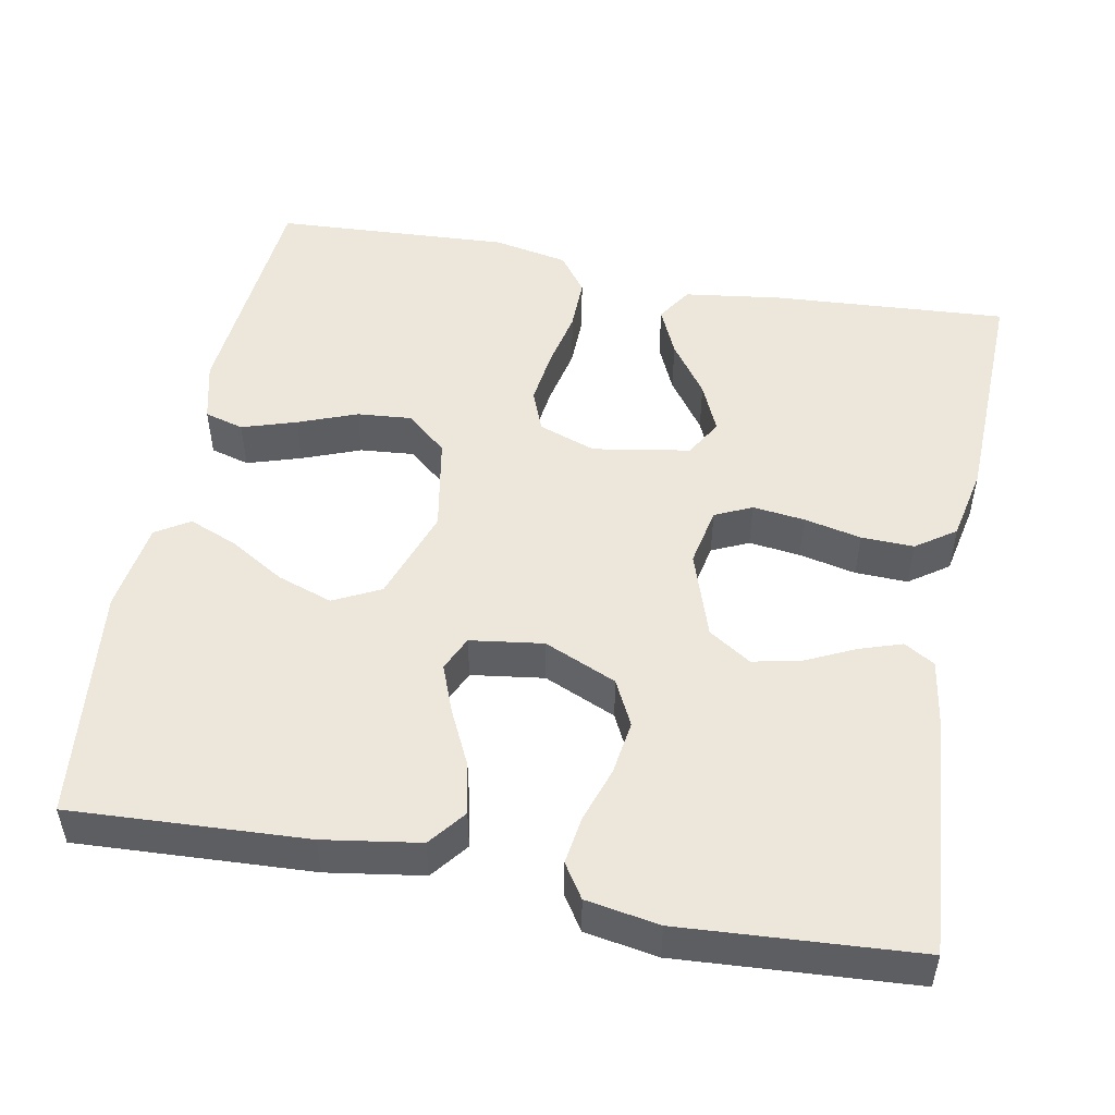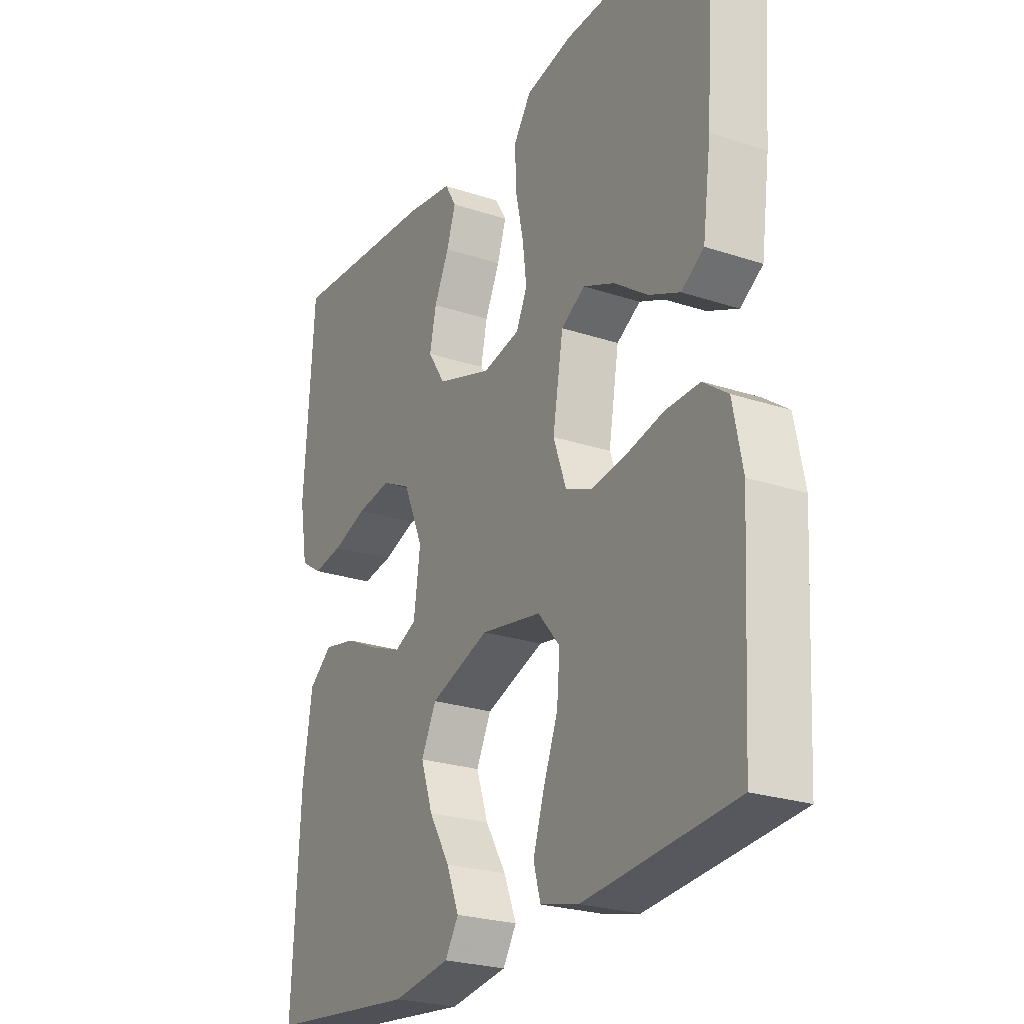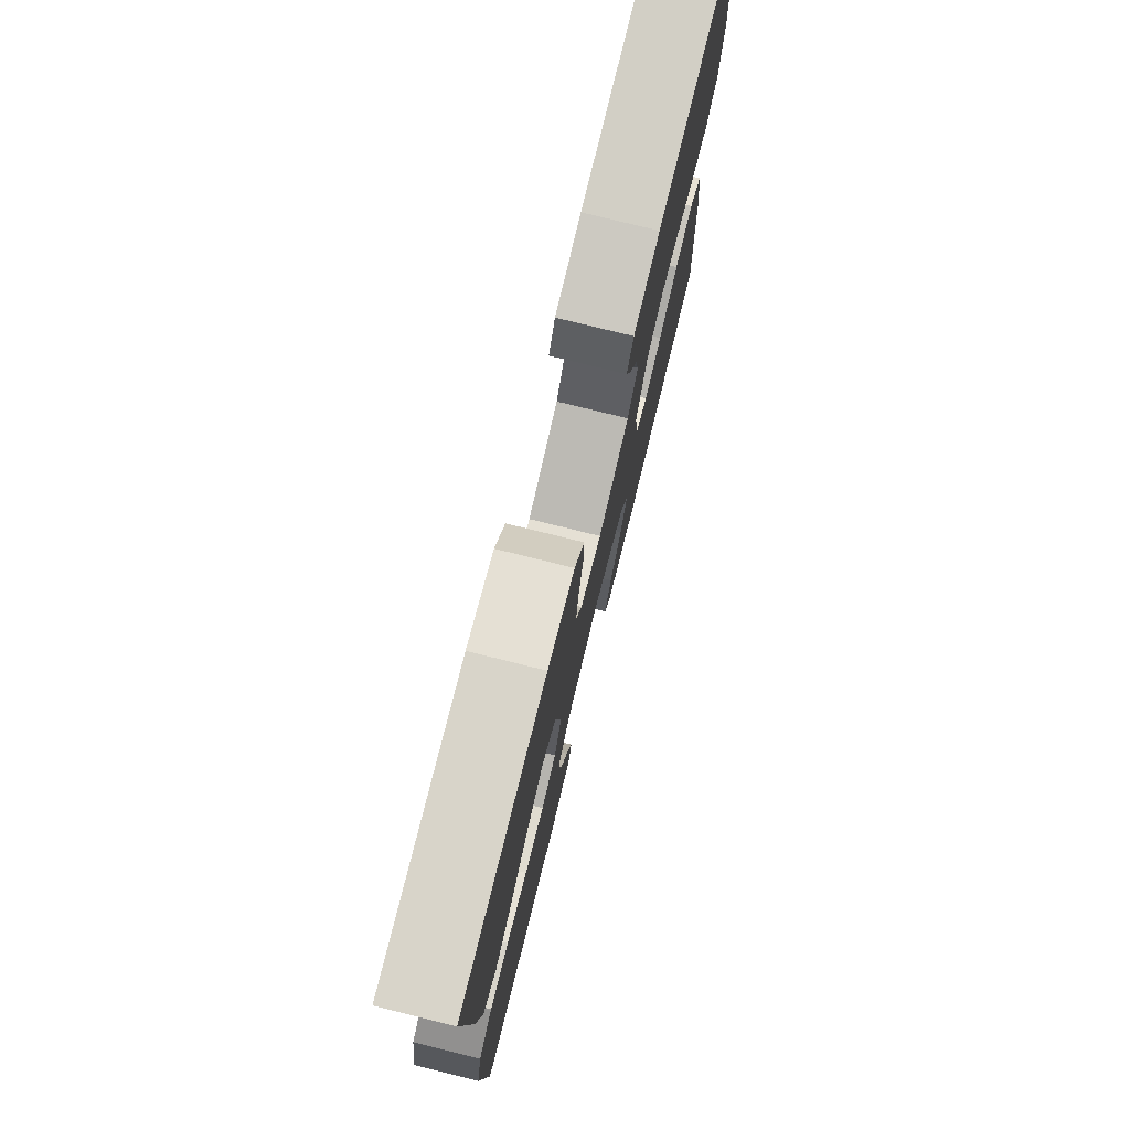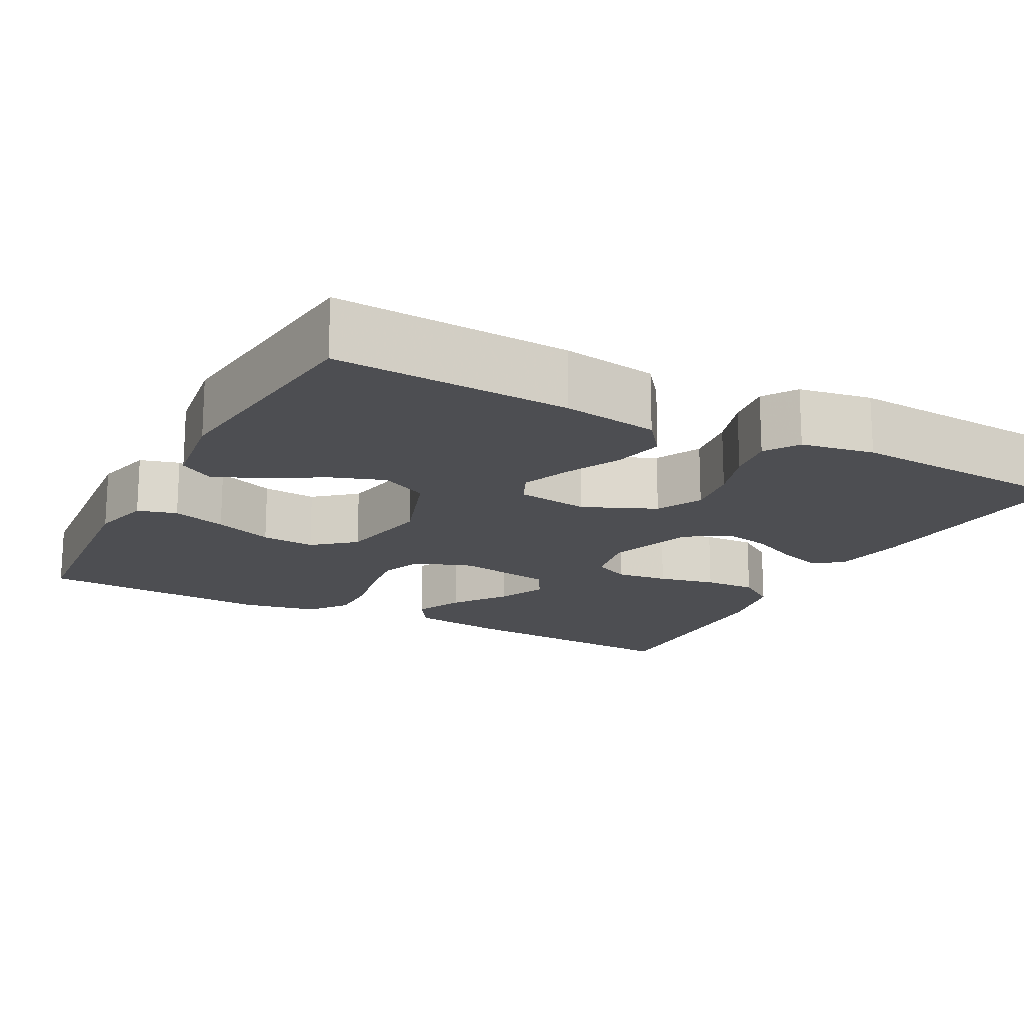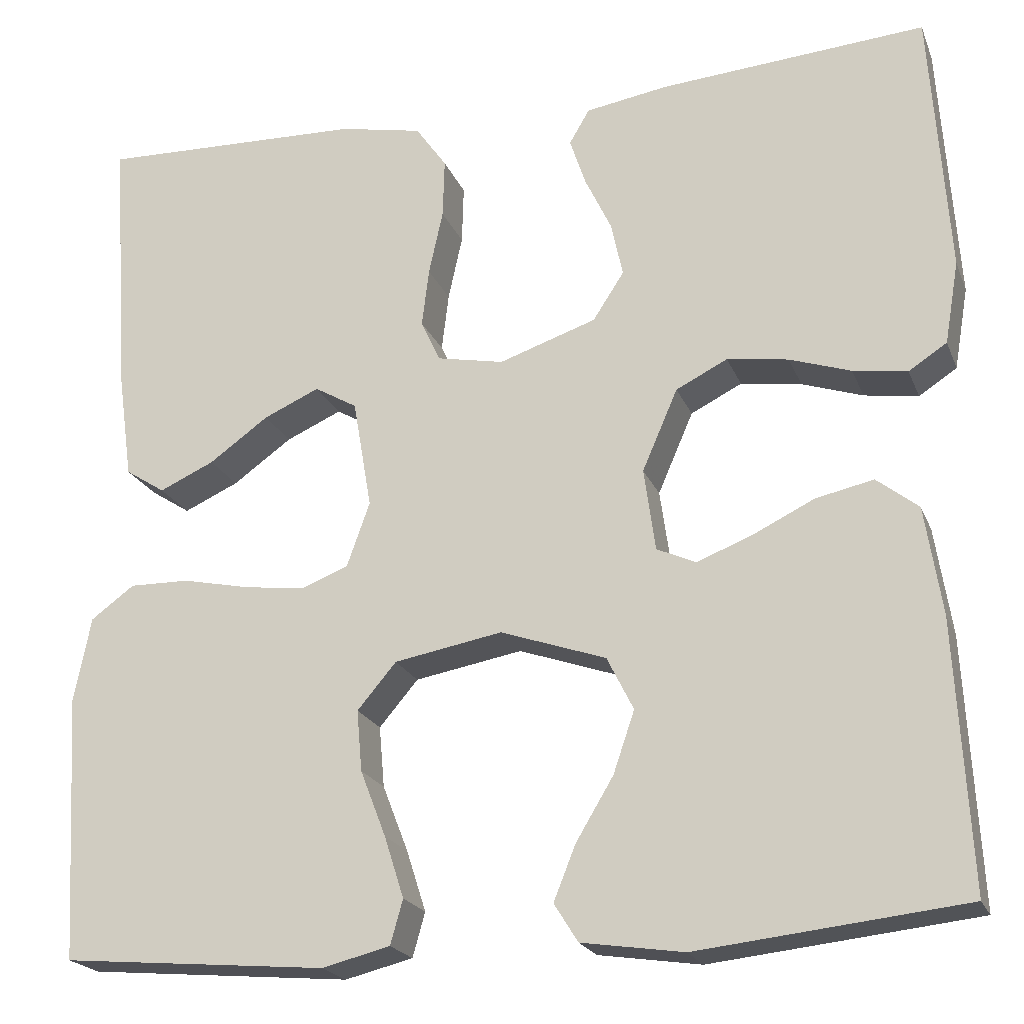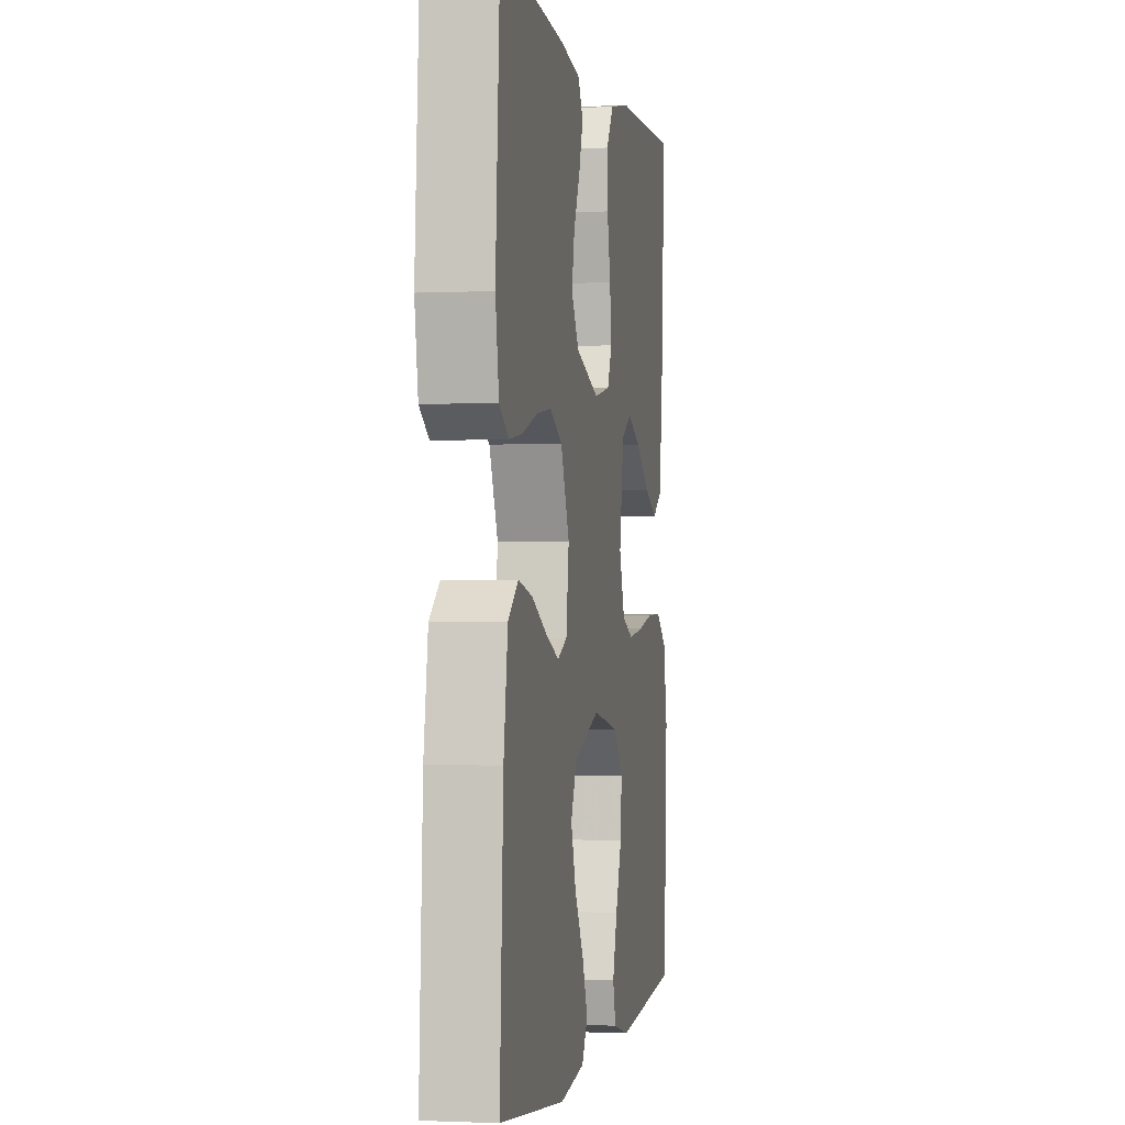
<metadata>
{"format":"obj","ext":"obj","renderer":"f3d","projection":"perspective","resolution":1024,"background":"white","views":[{"elev":50.5,"azim":-79.2,"up":"+Y"},{"elev":-24.8,"azim":61.6,"up":"+Z"},{"elev":77.3,"azim":103.9,"up":"+Z"},{"elev":-17.1,"azim":-117.9,"up":"+Y"},{"elev":-21.0,"azim":-162.2,"up":"+Z"},{"elev":-1.3,"azim":-79.9,"up":"+Z"}]}
</metadata>
<code>
v 0.5 0.07 -0.5
v 0.2 0.07 -0.526
v 0.123 0.07 -0.507
v 0.109 0.07 -0.457
v 0.131 0.07 -0.388
v 0.16 0.07 -0.313
v 0.166 0.07 -0.244
v 0.122 0.07 -0.192
v 0 0.07 -0.17
v -0.119 0.07 -0.211
v -0.149 0.07 -0.271
v -0.125 0.07 -0.341
v -0.083 0.07 -0.411
v -0.058 0.07 -0.473
v -0.085 0.07 -0.516
v -0.2 0.07 -0.533
v -0.5 0.07 -0.5
v -0.484 0.07 -0.2
v -0.465 0.07 -0.078
v -0.418 0.07 -0.041
v -0.353 0.07 -0.055
v -0.283 0.07 -0.089
v -0.221 0.07 -0.113
v -0.177 0.07 -0.093
v -0.164 0.07 0
v -0.204 0.07 0.092
v -0.262 0.07 0.121
v -0.331 0.07 0.111
v -0.4 0.07 0.088
v -0.461 0.07 0.079
v -0.504 0.07 0.107
v -0.52 0.07 0.2
v -0.5 0.07 0.5
v -0.2 0.07 0.477
v -0.107 0.07 0.462
v -0.084 0.07 0.423
v -0.102 0.07 0.369
v -0.132 0.07 0.306
v -0.145 0.07 0.245
v -0.11 0.07 0.191
v 0 0.07 0.154
v 0.075 0.07 0.169
v 0.097 0.07 0.216
v 0.089 0.07 0.282
v 0.073 0.07 0.355
v 0.071 0.07 0.422
v 0.106 0.07 0.472
v 0.2 0.07 0.491
v 0.5 0.07 0.5
v 0.48 0.07 0.2
v 0.463 0.07 0.076
v 0.418 0.07 0.047
v 0.356 0.07 0.075
v 0.289 0.07 0.123
v 0.226 0.07 0.151
v 0.178 0.07 0.123
v 0.157 0.07 0
v 0.183 0.07 -0.073
v 0.236 0.07 -0.094
v 0.306 0.07 -0.085
v 0.381 0.07 -0.069
v 0.449 0.07 -0.068
v 0.498 0.07 -0.104
v 0.517 0.07 -0.2
v 0.5 0 -0.5
v 0.2 0 -0.526
v 0.123 0 -0.507
v 0.109 0 -0.457
v 0.131 0 -0.388
v 0.16 0 -0.313
v 0.166 0 -0.244
v 0.122 0 -0.192
v 0 0 -0.17
v -0.119 0 -0.211
v -0.149 0 -0.271
v -0.125 0 -0.341
v -0.083 0 -0.411
v -0.058 0 -0.473
v -0.085 0 -0.516
v -0.2 0 -0.533
v -0.5 0 -0.5
v -0.484 0 -0.2
v -0.465 0 -0.078
v -0.418 0 -0.041
v -0.353 0 -0.055
v -0.283 0 -0.089
v -0.221 0 -0.113
v -0.177 0 -0.093
v -0.164 0 0
v -0.204 0 0.092
v -0.262 0 0.121
v -0.331 0 0.111
v -0.4 0 0.088
v -0.461 0 0.079
v -0.504 0 0.107
v -0.52 0 0.2
v -0.5 0 0.5
v -0.2 0 0.477
v -0.107 0 0.462
v -0.084 0 0.423
v -0.102 0 0.369
v -0.132 0 0.306
v -0.145 0 0.245
v -0.11 0 0.191
v 0 0 0.154
v 0.075 0 0.169
v 0.097 0 0.216
v 0.089 0 0.282
v 0.073 0 0.355
v 0.071 0 0.422
v 0.106 0 0.472
v 0.2 0 0.491
v 0.5 0 0.5
v 0.48 0 0.2
v 0.463 0 0.076
v 0.418 0 0.047
v 0.356 0 0.075
v 0.289 0 0.123
v 0.226 0 0.151
v 0.178 0 0.123
v 0.157 0 0
v 0.183 0 -0.073
v 0.236 0 -0.094
v 0.306 0 -0.085
v 0.381 0 -0.069
v 0.449 0 -0.068
v 0.498 0 -0.104
v 0.517 0 -0.2
f 60 61 62 63
f 59 60 63 64
f 51 52 53 54
f 51 54 55
f 50 51 55
f 49 50 55
f 48 49 55 56
f 44 45 46 47
f 43 44 47 48
f 35 36 37 38
f 35 38 39
f 34 35 39
f 33 34 39
f 32 33 39 40
f 28 29 30 31
f 27 28 31 32
f 19 20 21 22
f 19 22 23
f 18 19 23
f 17 18 23
f 16 17 23 24
f 12 13 14 15
f 11 12 15 16
f 3 4 5 6
f 1 2 3 6
f 59 64 1 6
f 58 59 6 7
f 57 58 7 8
f 43 48 56 57
f 42 43 57 8
f 41 42 8 9
f 27 32 40 41
f 26 27 41
f 25 26 41 9
f 11 16 24 25
f 10 11 25
f 9 10 25
f 127 126 125 124
f 128 127 124 123
f 118 117 116 115
f 119 118 115
f 119 115 114
f 119 114 113
f 120 119 113 112
f 111 110 109 108
f 112 111 108 107
f 102 101 100 99
f 103 102 99
f 103 99 98
f 103 98 97
f 104 103 97 96
f 95 94 93 92
f 96 95 92 91
f 86 85 84 83
f 87 86 83
f 87 83 82
f 87 82 81
f 88 87 81 80
f 79 78 77 76
f 80 79 76 75
f 70 69 68 67
f 70 67 66 65
f 70 65 128 123
f 71 70 123 122
f 72 71 122 121
f 121 120 112 107
f 72 121 107 106
f 73 72 106 105
f 105 104 96 91
f 105 91 90
f 73 105 90 89
f 89 88 80 75
f 89 75 74
f 89 74 73
f 1 65 66 2
f 2 66 67 3
f 3 67 68 4
f 4 68 69 5
f 5 69 70 6
f 6 70 71 7
f 7 71 72 8
f 8 72 73 9
f 9 73 74 10
f 10 74 75 11
f 11 75 76 12
f 12 76 77 13
f 13 77 78 14
f 14 78 79 15
f 15 79 80 16
f 16 80 81 17
f 17 81 82 18
f 18 82 83 19
f 19 83 84 20
f 20 84 85 21
f 21 85 86 22
f 22 86 87 23
f 23 87 88 24
f 24 88 89 25
f 25 89 90 26
f 26 90 91 27
f 27 91 92 28
f 28 92 93 29
f 29 93 94 30
f 30 94 95 31
f 31 95 96 32
f 32 96 97 33
f 33 97 98 34
f 34 98 99 35
f 35 99 100 36
f 36 100 101 37
f 37 101 102 38
f 38 102 103 39
f 39 103 104 40
f 40 104 105 41
f 41 105 106 42
f 42 106 107 43
f 43 107 108 44
f 44 108 109 45
f 45 109 110 46
f 46 110 111 47
f 47 111 112 48
f 48 112 113 49
f 49 113 114 50
f 50 114 115 51
f 51 115 116 52
f 52 116 117 53
f 53 117 118 54
f 54 118 119 55
f 55 119 120 56
f 56 120 121 57
f 57 121 122 58
f 58 122 123 59
f 59 123 124 60
f 60 124 125 61
f 61 125 126 62
f 62 126 127 63
f 63 127 128 64
f 64 128 65 1

</code>
